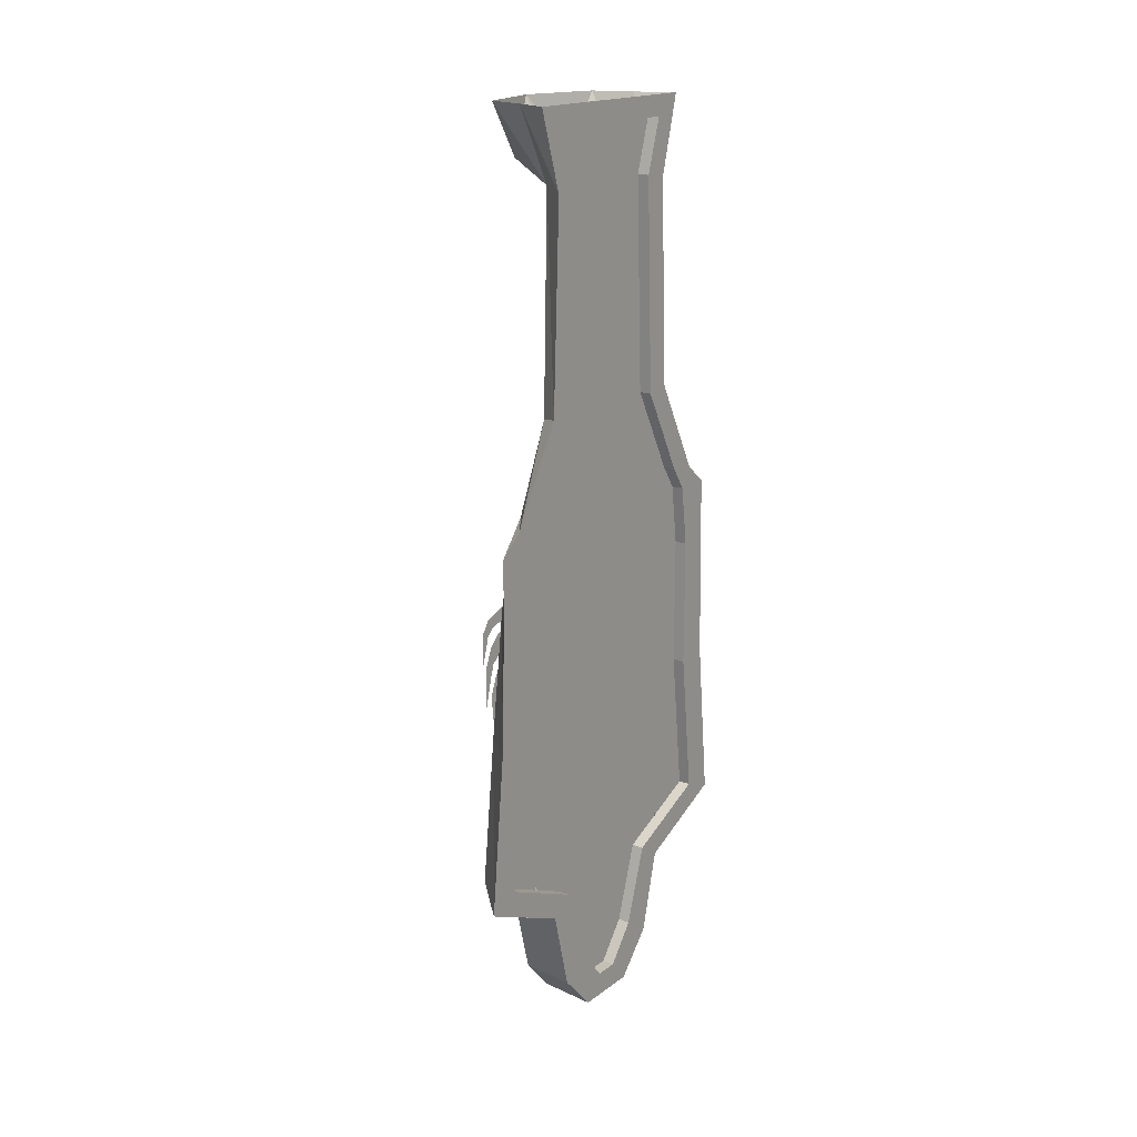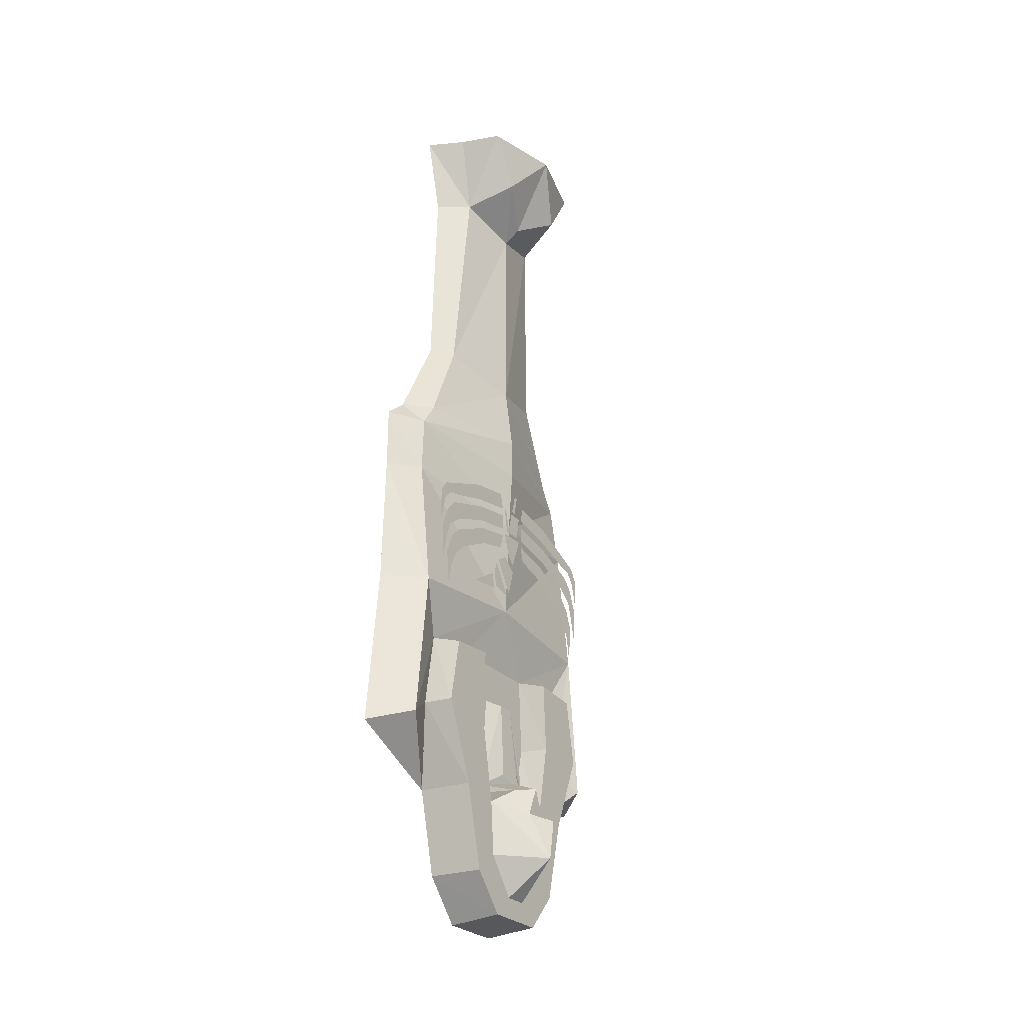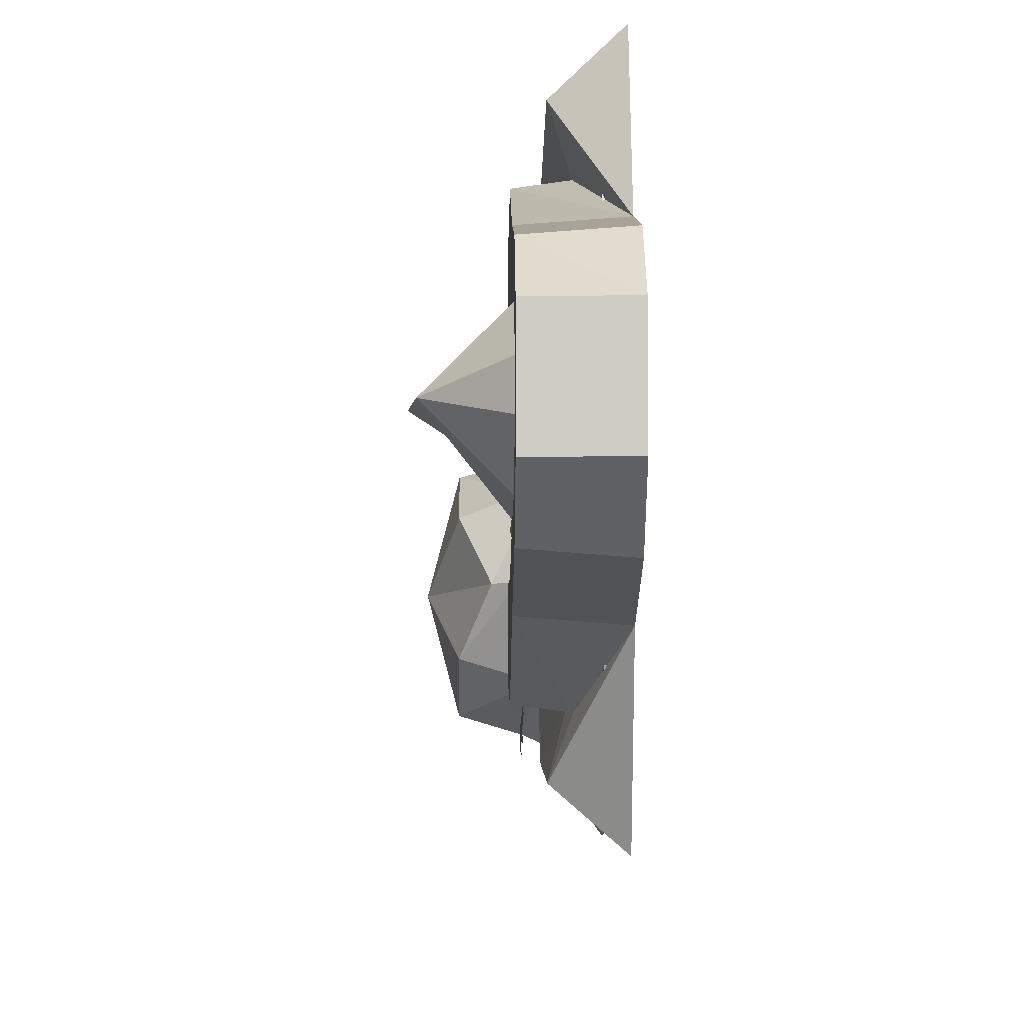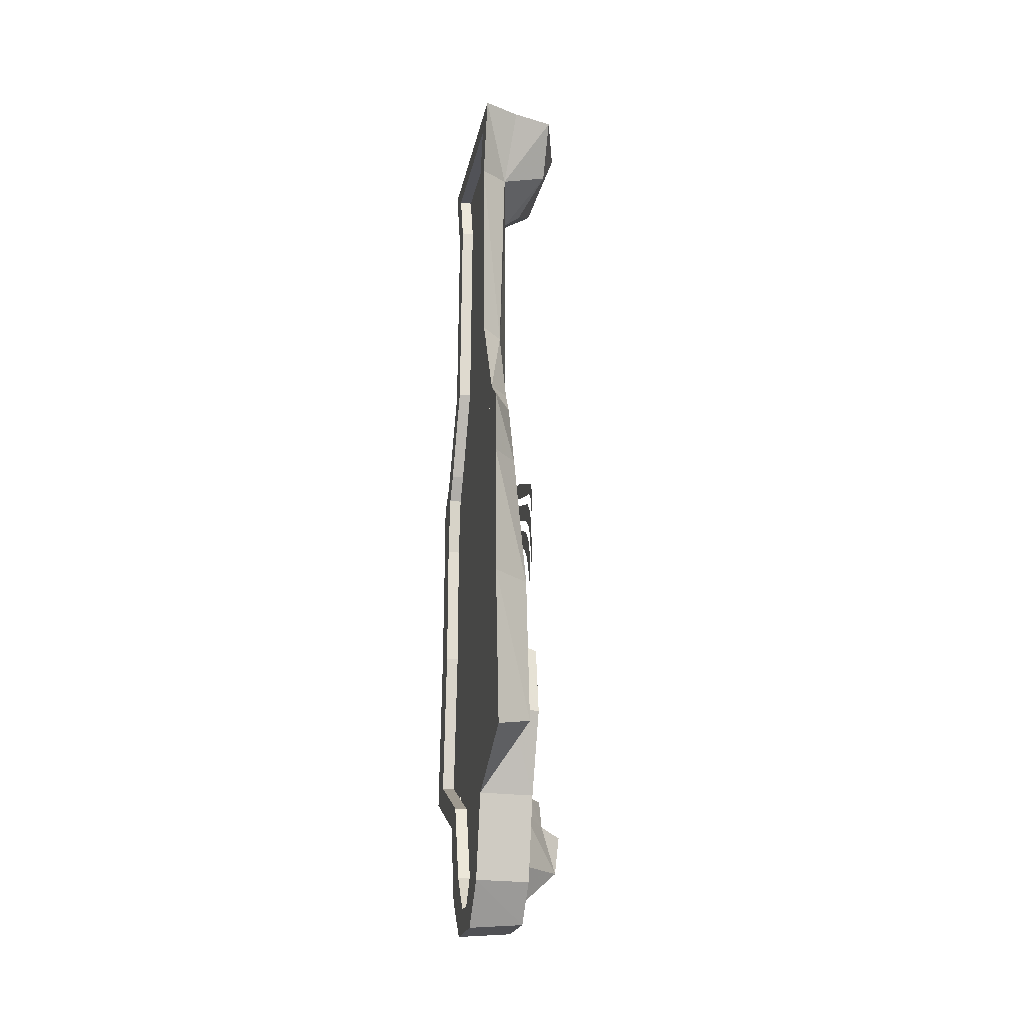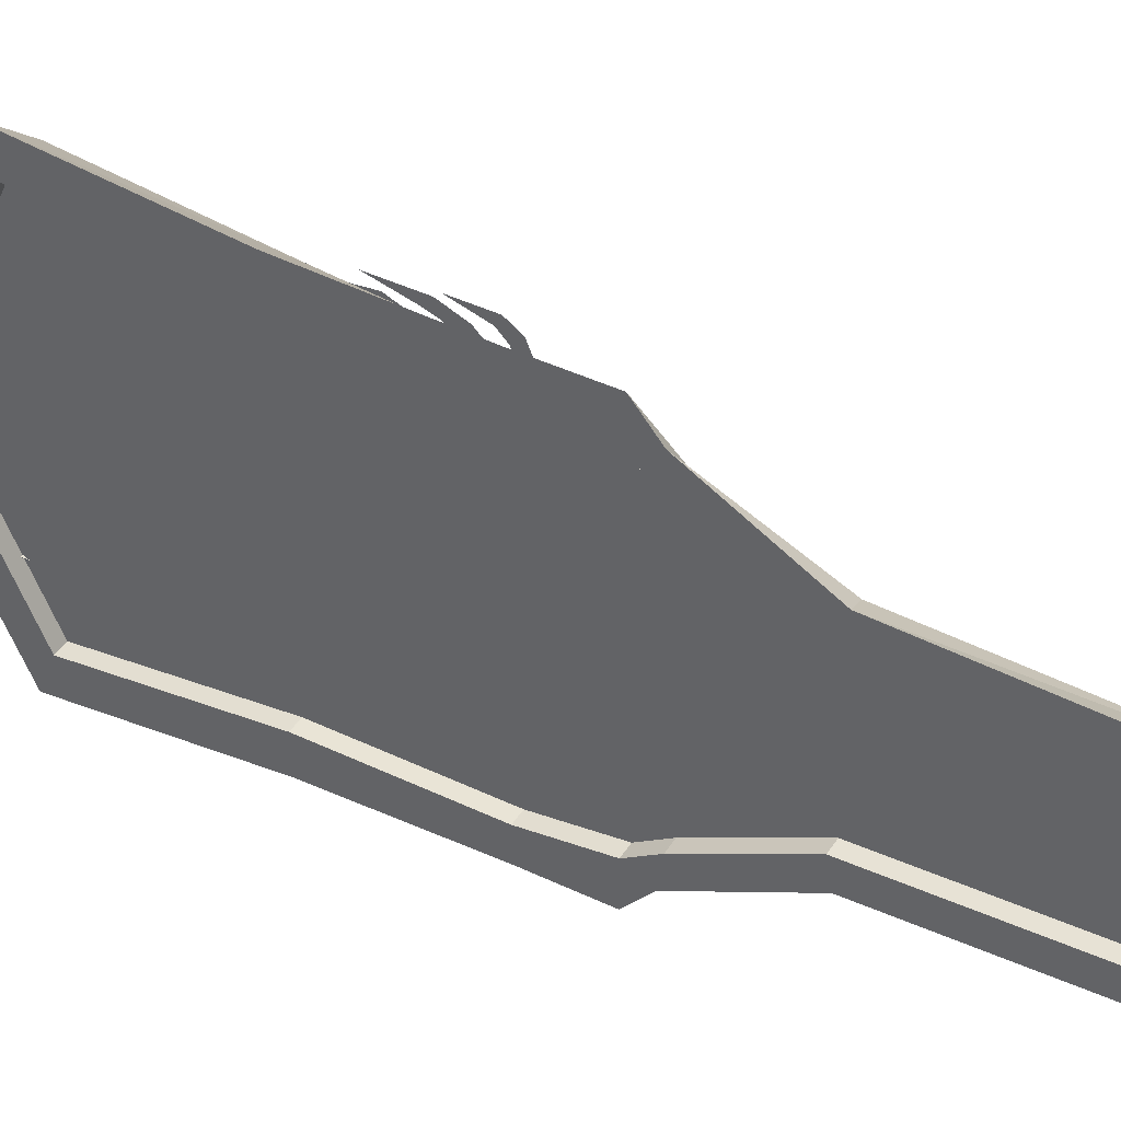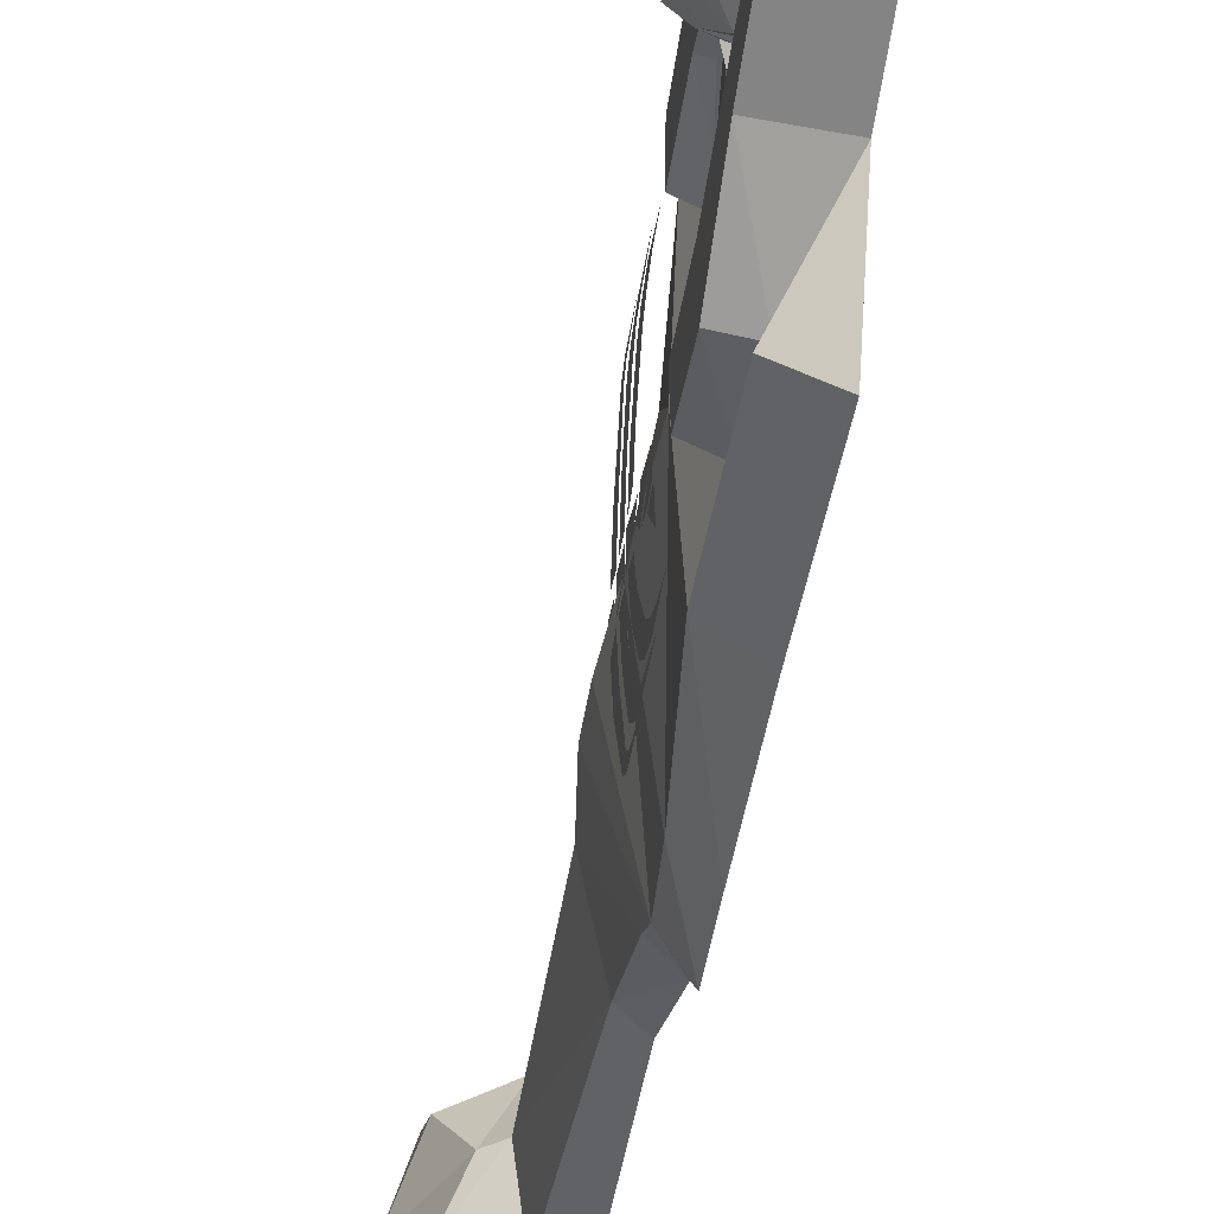
<metadata>
{"format":"obj","ext":"obj","renderer":"f3d","projection":"perspective","resolution":1024,"background":"white","views":[{"elev":18.0,"azim":36.1,"up":"+Y"},{"elev":-26.8,"azim":-147.7,"up":"+Y"},{"elev":-6.9,"azim":-0.7,"up":"+Z"},{"elev":-21.6,"azim":169.1,"up":"+Y"},{"elev":42.6,"azim":119.8,"up":"+Z"},{"elev":-47.3,"azim":-8.8,"up":"+Z"}]}
</metadata>
<code>
o wall/sarcophagus_1/straight
v -51 -144 31
v -51 -135 32
v -51 -138 30
v -51 -130 30
v -51 -134 28
v -51 -127 27
v -51 -131 25
v -51 -122 16
v -51 -126 15
v -51 -120 6
v -51 -124 7
v -51 -138 34
v -51 -128 34
v -51 -130 32
v -51 -123 32
v -51 -127 31
v -51 -120 29
v -51 -124 27
v -51 -116 17
v -51 -120 17
v -51 -114 6
v -51 -118 6
v -51 -127 35
v -51 -119 35
v -51 -120 33
v -51 -116 33
v -51 -118 31
v -51 -114 28
v -51 -117 27
v -51 -110 18
v -51 -114 17
v -51 -108 7
v -51 -112 6
v -51 -111 0
v -51 -111 3
v -51 -106 4
v -51 -106 -1
v -51 -112 5
v -51 -112 -2
v -51 -118 -1
v -51 -118 4
v -51 -119 5
v -51 -119 -2
v -51 -125 0
v -51 -127 2
v -51 -129 2
v -51 -126 -2
v -51 -128 -5
v -51 -136 0
v -51 -137 -1
v -51 -129 -6
v -51 -133 -7
v -51 -136 -6
v -51 -137 -7
v -51 -133 -8
v -51 -138 -16
v -51 -138 -27
v -51 -135 -29
v -51 -144 -28
v -51 -134 -25
v -51 -130 -27
v -51 -131 -22
v -51 -127 -24
v -51 -126 -12
v -51 -122 -13
v -51 -124 -4
v -51 -120 -3
v -51 -130 -29
v -51 -128 -31
v -51 -138 -31
v -51 -127 -28
v -51 -123 -29
v -51 -124 -24
v -51 -120 -26
v -51 -120 -14
v -51 -116 -14
v -51 -118 -3
v -51 -114 -3
v -51 -120 -30
v -51 -119 -32
v -51 -127 -32
v -51 -118 -28
v -51 -116 -30
v -51 -117 -24
v -51 -114 -25
v -51 -114 -14
v -51 -110 -15
v -51 -112 -3
v -51 -108 -4
v -53 -158 -14
v -53 -159 -26
v -53 -175 -29
v -53 -175 -15
v -46 -175 -14
v -46 -156 -13
v -46 -157 -27
v -46 -175 -30
v -53 -194 -21
v -53 -196 -11
v -46 -194 -10
v -46 -189 -5
v -46 -166 -3
v -46 -156 13
v -50 -141 0
v -49 -144 -34
v -49 -180 -38
v -40 -194 -22
v -53 -214 -16
v -53 -209 -10
v -63 -209 0
v -59 -198 -3
v -56 -192 -5
v -46 -191 -5
v -53 -189 -2
v -52 -187 -4
v -50 -168 -2
v -46 -166 3
v -46 -175 14
v -53 -175 15
v -53 -158 14
v -46 -157 27
v -49 -144 34
v -46 -112 34
v -51 -117 0
v -46 -112 -34
v -40 -112 -41
v -40 -144 -42
v -40 -183 -46
v -40 -190 -16
v -40 -209 -10
v -40 -214 -17
v -53 -223 -8
v -53 -218 -3
v -53 -218 3
v -53 -209 10
v -59 -198 3
v -64 -200 0
v -59 -191 0
v -53 -189 2
v -52 -187 4
v -50 -168 2
v -46 -189 5
v -46 -194 10
v -53 -196 11
v -53 -175 29
v -53 -159 26
v -46 -175 30
v -49 -180 38
v -40 -183 46
v -40 -144 42
v -40 -112 41
v -45 -97 32
v -52 -101 0
v -45 -97 -32
v -40 -97 -41
v -40 -112 -34
v -40 -144 -34
v -40 -180 -38
v -43 -190 -16
v -43 -209 -10
v -43 -218 -3
v -40 -218 -3
v -40 -224 -8
v -53 -223 8
v -53 -214 16
v -53 -194 21
v -56 -192 4
v -46 -191 5
v -40 -194 22
v -43 -209 10
v -43 -218 3
v -40 -218 3
v -40 -224 8
v -40 -214 17
v -40 -190 16
v -40 -180 38
v -43 -190 16
v -43 -180 -38
v -43 -180 38
v -43 -144 -34
v -43 -115 0
v -43 -144 34
v -40 -209 10
v -43 -112 34
v -40 -144 34
v -40 -112 34
v -40 -97 32
v -40 -97 41
v -45 -91 28
v -52 -91 0
v -45 -91 -28
v -40 -92 -35
v -40 -97 -32
v -43 -112 -34
v -43 -97 -32
v -43 -91 -28
v -43 -70 -17
v -43 -18 -15
v -43 -18 15
v -43 -70 17
v -43 -91 28
v -43 -97 32
v -43 -5 0
v -43 -5 19
v -40 -18 15
v -40 -70 17
v -40 -91 28
v -43 -5 -19
v -40 -5 0
v -40 -5 19
v -40 -19 20
v -40 -69 22
v -40 -92 35
v -40 -5 -19
v -40 0 0
v -40 0 26
v -49 0 22
v -47 -18 15
v -45 -70 19
v -40 -18 -15
v -40 0 -26
v -40 -70 -17
v -40 -19 -21
v -47 -18 -15
v -49 0 -22
v -59 0 -19
v -59 -13 -11
v -64 0 0
v -54 -20 0
v -59 -13 11
v -59 0 19
v -40 -91 -28
v -40 -69 -23
v -45 -70 -19
v -50 -23 0
v -50 -75 0
f 1 2 3
f 3 2 4
f 3 4 5
f 5 4 6
f 5 6 7
f 7 6 8
f 7 8 9
f 9 8 10
f 9 10 11
f 12 13 14
f 14 13 15
f 14 15 16
f 16 15 17
f 16 17 18
f 18 17 19
f 18 19 20
f 20 19 21
f 20 21 22
f 23 24 25
f 25 24 26
f 25 26 27
f 27 26 28
f 27 28 29
f 29 28 30
f 29 30 31
f 31 30 32
f 31 32 33
f 34 35 36
f 34 36 37
f 38 39 40
f 38 40 41
f 42 43 44
f 42 44 45
f 46 47 48
f 46 48 49
f 50 51 52
f 50 52 53
f 54 55 56
f 57 58 59
f 58 57 60
f 58 60 61
f 61 60 62
f 61 62 63
f 63 62 64
f 63 64 65
f 65 64 66
f 65 66 67
f 68 69 70
f 69 68 71
f 69 71 72
f 72 71 73
f 72 73 74
f 74 73 75
f 74 75 76
f 76 75 77
f 76 77 78
f 79 80 81
f 80 79 82
f 80 82 83
f 83 82 84
f 83 84 85
f 85 84 86
f 85 86 87
f 87 86 88
f 87 88 89
f 90 91 92
f 90 92 93
f 90 93 94
f 90 94 95
f 90 95 91
f 91 95 96
f 91 96 92
f 92 96 97
f 92 97 98
f 92 98 93
f 93 98 99
f 93 99 100
f 93 100 94
f 94 100 101
f 94 101 102
f 94 102 95
f 95 102 103
f 95 103 104
f 95 104 96
f 96 104 105
f 96 105 106
f 96 106 97
f 97 106 107
f 97 107 98
f 98 107 108
f 98 108 99
f 99 108 109
f 99 109 110
f 99 110 111
f 99 111 112
f 99 112 113
f 99 113 100
f 100 113 101
f 101 113 112
f 101 112 114
f 101 114 115
f 101 115 116
f 101 116 102
f 102 116 117
f 102 117 103
f 103 117 118
f 103 118 119
f 103 119 120
f 103 120 121
f 103 121 122
f 103 122 104
f 104 122 123
f 104 123 124
f 104 124 125
f 104 125 105
f 105 125 126
f 105 126 127
f 105 127 106
f 106 127 128
f 106 128 107
f 107 128 129
f 107 129 130
f 107 130 131
f 107 131 108
f 108 131 132
f 108 132 109
f 109 132 133
f 109 133 110
f 110 133 134
f 110 134 135
f 110 135 136
f 110 136 137
f 110 137 111
f 111 137 136
f 111 136 138
f 111 138 112
f 112 138 114
f 114 138 139
f 114 139 140
f 114 140 115
f 115 140 116
f 116 140 141
f 116 141 117
f 117 141 140
f 117 140 142
f 117 142 143
f 117 143 118
f 118 143 144
f 118 144 119
f 119 144 145
f 119 145 146
f 119 146 120
f 120 146 121
f 121 146 147
f 121 147 122
f 122 147 148
f 122 148 149
f 122 149 150
f 122 150 123
f 123 150 151
f 123 151 152
f 123 152 124
f 124 152 153
f 124 153 154
f 124 154 125
f 125 154 155
f 125 155 126
f 126 155 156
f 126 156 157
f 126 157 127
f 127 157 158
f 127 158 128
f 128 158 129
f 129 158 159
f 129 159 160
f 129 160 130
f 130 160 161
f 130 161 162
f 130 162 131
f 131 162 163
f 131 163 132
f 132 163 164
f 132 164 133
f 133 164 134
f 134 164 165
f 134 165 135
f 135 165 166
f 135 166 144
f 135 144 136
f 136 144 167
f 136 167 138
f 138 167 139
f 139 167 168
f 139 168 142
f 139 142 117
f 139 117 141
f 145 144 166
f 145 166 169
f 145 169 147
f 145 147 146
f 160 170 171
f 160 171 161
f 161 171 172
f 161 172 162
f 162 172 173
f 162 173 163
f 163 173 164
f 164 173 165
f 165 173 174
f 165 174 166
f 166 174 169
f 169 174 175
f 169 175 176
f 169 176 149
f 169 149 148
f 169 148 147
f 159 177 170
f 159 170 160
f 178 179 177
f 178 177 159
f 178 159 158
f 178 158 157
f 178 157 180
f 178 180 181
f 178 181 179
f 179 181 182
f 179 182 176
f 179 176 175
f 179 175 177
f 177 175 183
f 177 183 170
f 170 183 172
f 170 172 171
f 181 184 182
f 182 184 185
f 182 185 176
f 176 185 149
f 149 185 150
f 150 185 186
f 150 186 151
f 151 186 187
f 151 187 188
f 151 188 152
f 152 188 189
f 152 189 190
f 152 190 153
f 153 190 154
f 154 190 191
f 154 191 192
f 154 192 155
f 155 192 193
f 155 193 156
f 156 193 194
f 156 194 180
f 156 180 157
f 180 194 181
f 181 194 195
f 181 195 196
f 181 196 197
f 181 197 198
f 181 198 199
f 181 199 200
f 181 200 201
f 181 201 202
f 181 202 184
f 184 202 186
f 184 186 185
f 198 203 199
f 199 203 204
f 199 204 205
f 199 205 206
f 199 206 200
f 200 206 207
f 200 207 201
f 201 207 187
f 201 187 202
f 202 187 186
f 198 208 203
f 203 208 209
f 203 209 210
f 203 210 204
f 204 210 205
f 205 210 211
f 205 211 212
f 205 212 206
f 206 212 213
f 206 213 207
f 207 213 188
f 207 188 187
f 209 208 214
f 209 214 215
f 209 215 216
f 209 216 210
f 210 216 211
f 211 216 217
f 211 217 218
f 211 218 212
f 212 218 219
f 212 219 213
f 213 219 189
f 213 189 188
f 214 208 198
f 214 198 220
f 214 220 221
f 214 221 215
f 220 198 197
f 220 197 222
f 220 222 223
f 220 223 221
f 221 223 224
f 221 224 225
f 225 224 226
f 226 224 227
f 226 227 228
f 228 227 229
f 228 229 230
f 228 230 231
f 231 230 218
f 231 218 217
f 222 197 196
f 222 196 232
f 222 232 233
f 222 233 223
f 223 233 234
f 223 234 224
f 224 234 235
f 224 235 227
f 227 235 229
f 229 235 218
f 229 218 230
f 232 196 195
f 232 195 193
f 232 193 192
f 232 192 233
f 233 192 234
f 234 192 191
f 234 191 236
f 234 236 235
f 235 236 218
f 218 236 219
f 219 236 189
f 189 236 190
f 190 236 191
f 193 195 194
f 174 183 175
f 183 174 173
f 183 173 172
f 142 168 143
f 143 168 167
f 143 167 144
f 140 142 139

</code>
